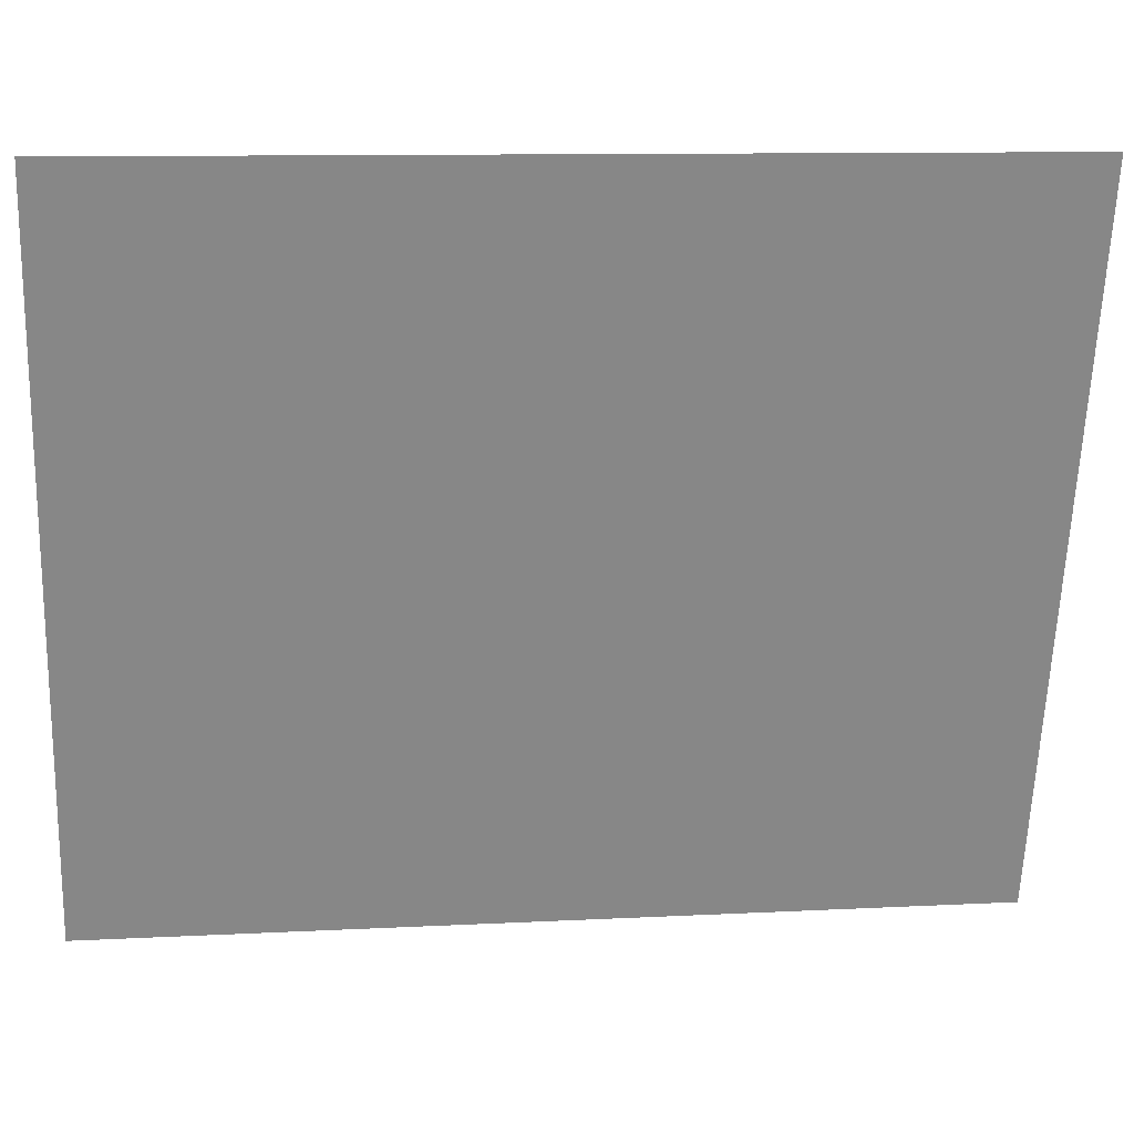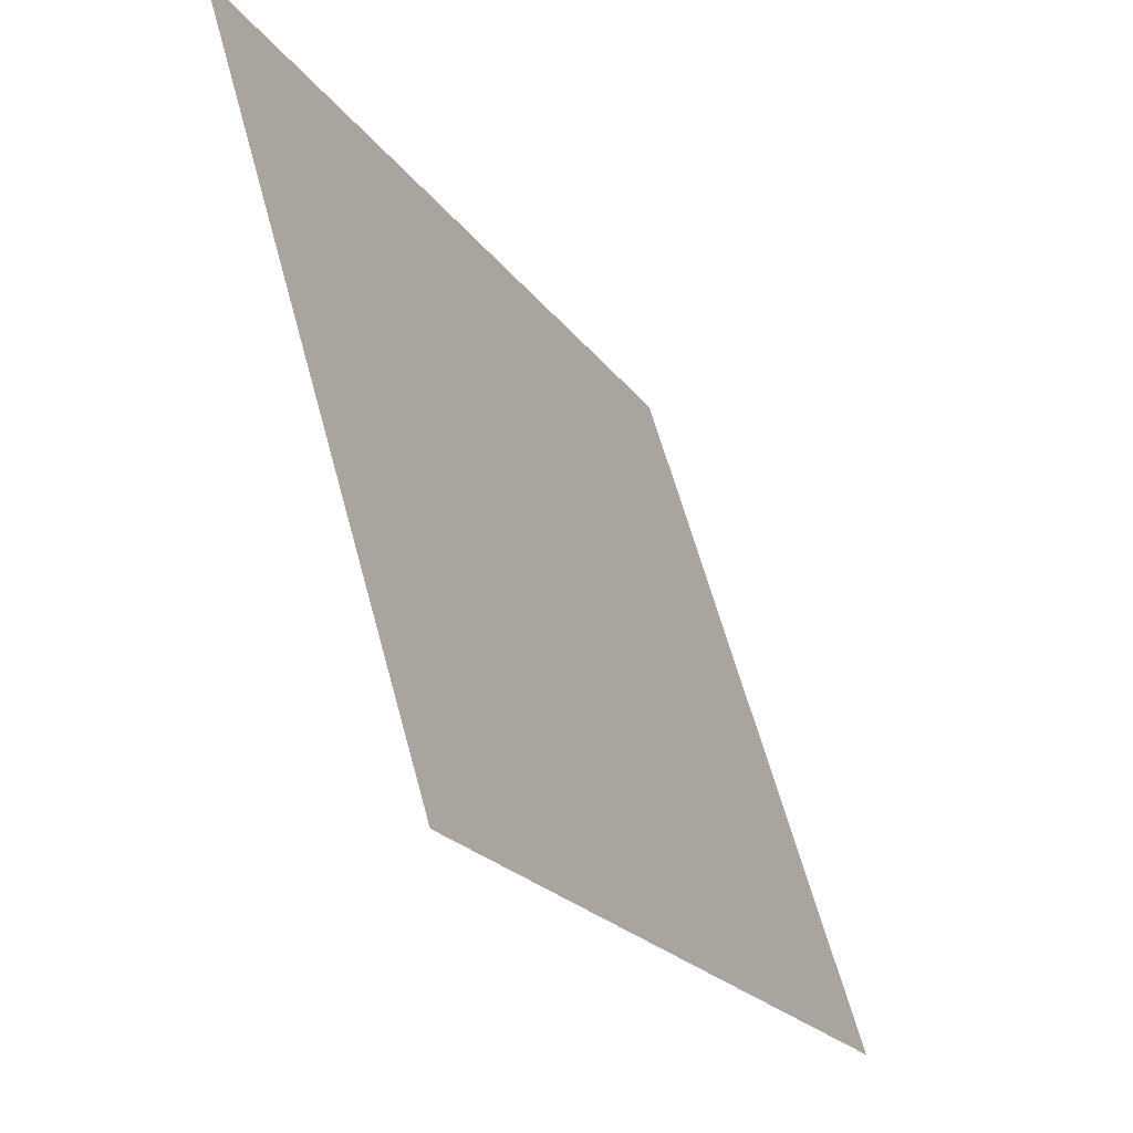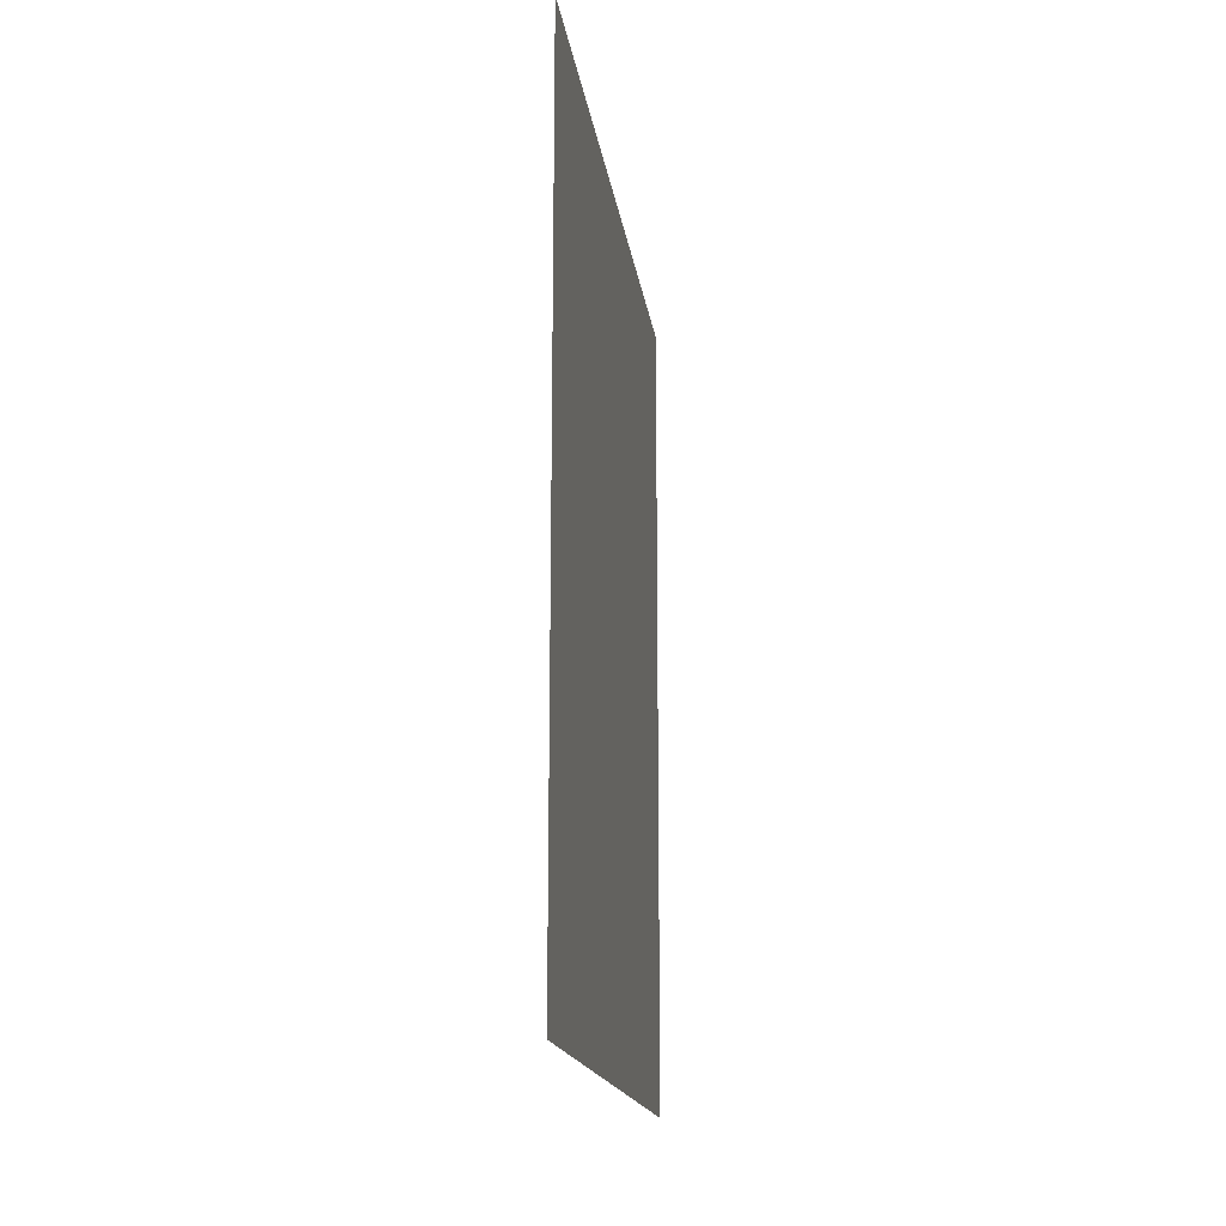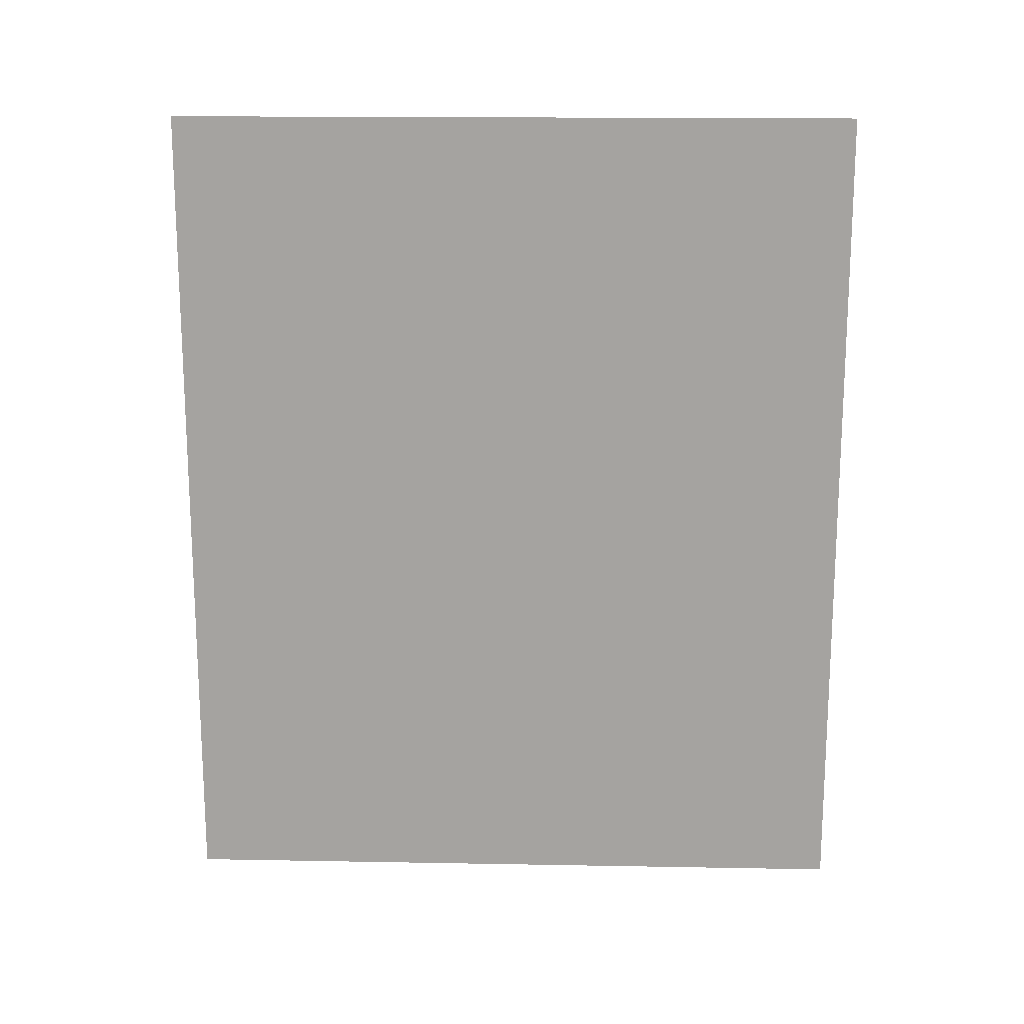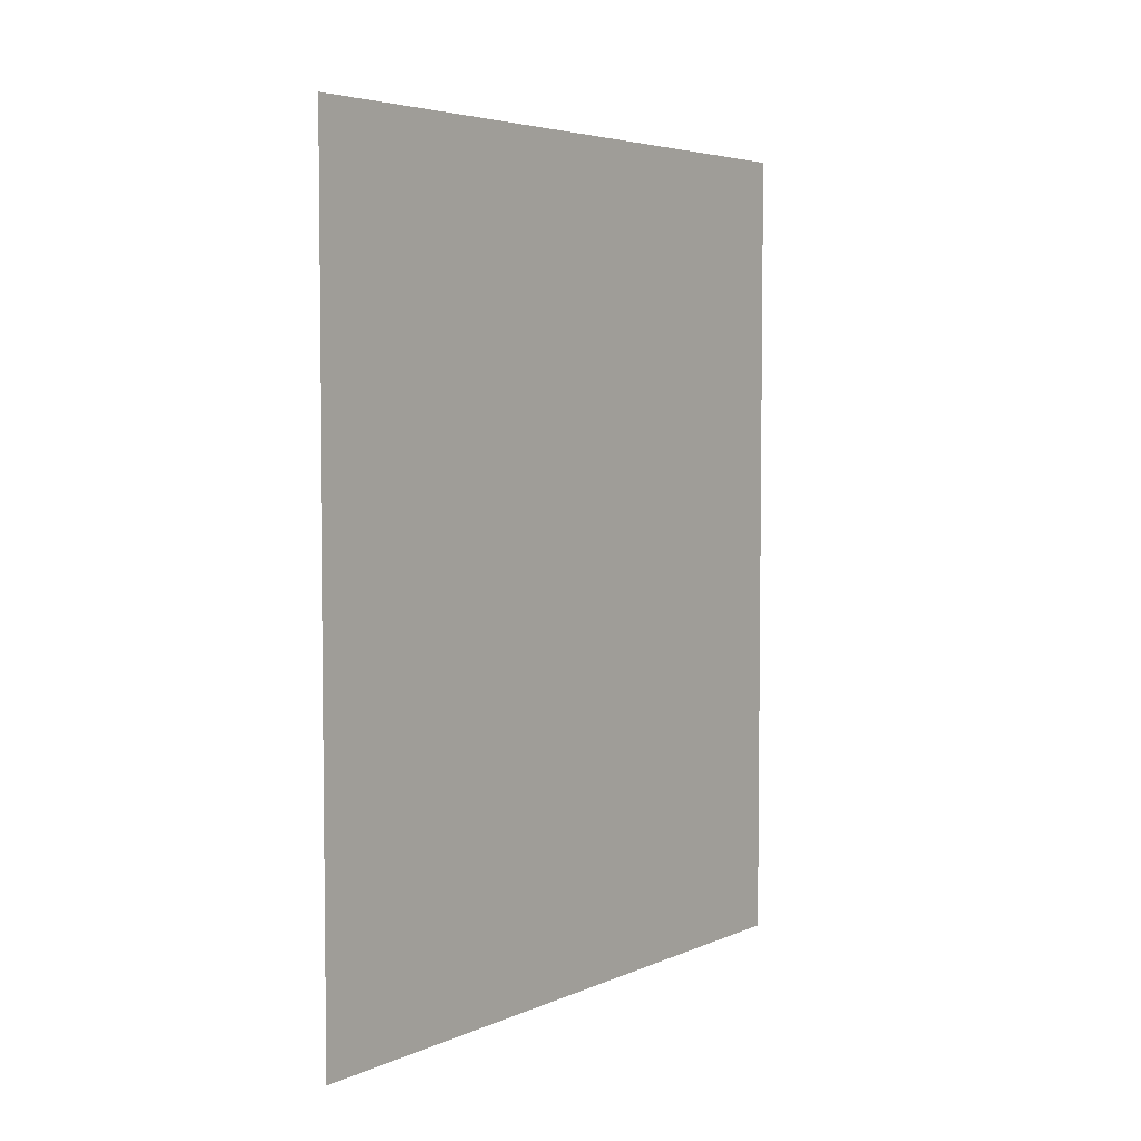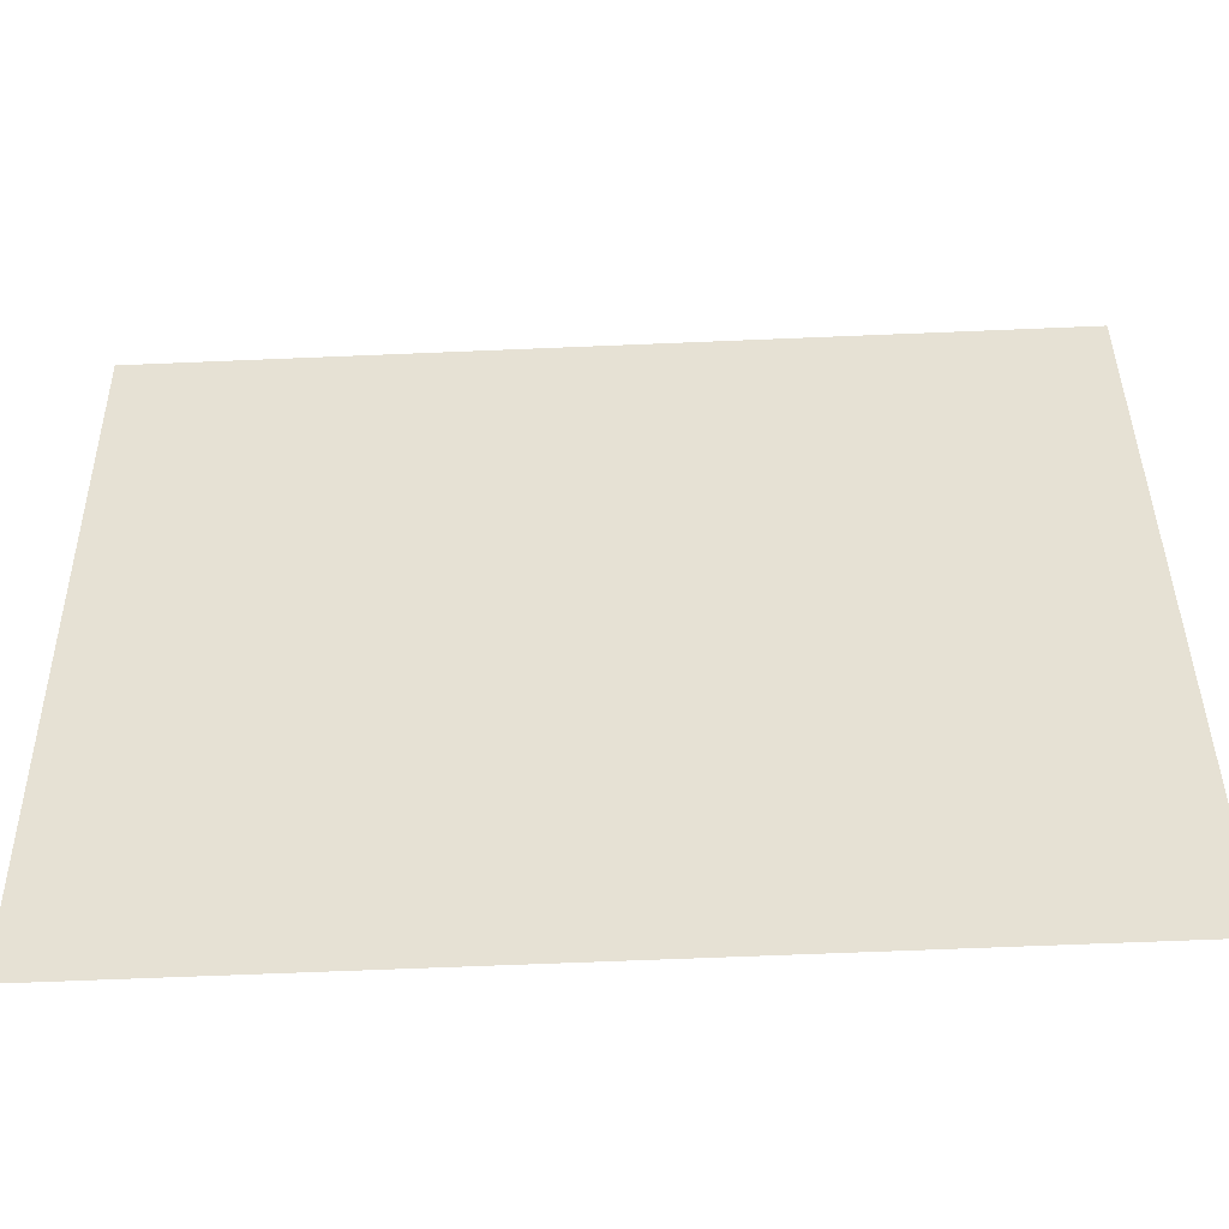
<metadata>
{"format":"obj","ext":"obj","renderer":"f3d","projection":"perspective","resolution":1024,"background":"white","views":[{"elev":11.0,"azim":-97.2,"up":"+Z"},{"elev":-21.0,"azim":24.7,"up":"+Z"},{"elev":-16.7,"azim":171.0,"up":"+Y"},{"elev":16.6,"azim":-104.6,"up":"+Y"},{"elev":4.7,"azim":-160.1,"up":"+Y"},{"elev":-66.2,"azim":-87.6,"up":"+Z"}]}
</metadata>
<code>
o Monitor
v -15.23 -3.57 1.569
v -15.23 -3.575 1.569
v -15.23 -3.573 1.569
v -15.23 -3.568 1.571
v -15.23 -3.578 1.571
v -15.23 -3.58 1.573
v -15.23 -3.566 1.573
v -15.23 -3.564 1.576
v -15.23 -3.581 1.576
v -15.23 -3.563 1.579
v -15.23 -3.582 1.579
v -15.23 -3.583 1.583
v -15.23 -3.563 1.583
v -15.24 -3.563 1.586
v -15.24 -3.582 1.586
v -15.24 -3.581 1.589
v -15.24 -3.564 1.589
v -15.24 -3.566 1.592
v -15.24 -3.58 1.592
v -15.24 -3.568 1.594
v -15.24 -3.578 1.594
v -15.24 -3.575 1.596
v -15.24 -3.57 1.596
v -15.24 -3.573 1.596
v -15.2 -3.57 1.457
v -15.2 -3.575 1.457
v -15.2 -3.573 1.456
v -15.2 -3.568 1.458
v -15.2 -3.578 1.458
v -15.2 -3.58 1.46
v -15.2 -3.566 1.46
v -15.2 -3.581 1.463
v -15.2 -3.564 1.463
v -15.2 -3.563 1.466
v -15.2 -3.582 1.466
v -15.2 -3.583 1.47
v -15.2 -3.563 1.47
v -15.2 -3.563 1.474
v -15.2 -3.582 1.474
v -15.2 -3.581 1.477
v -15.2 -3.564 1.477
v -15.2 -3.566 1.48
v -15.2 -3.58 1.48
v -15.2 -3.578 1.482
v -15.2 -3.568 1.482
v -15.2 -3.575 1.483
v -15.2 -3.57 1.483
v -15.2 -3.573 1.484
v -15.19 -3.57 1.419
v -15.19 -3.575 1.419
v -15.19 -3.573 1.419
v -15.19 -3.568 1.421
v -15.19 -3.578 1.421
v -15.19 -3.58 1.423
v -15.19 -3.566 1.423
v -15.19 -3.564 1.426
v -15.19 -3.581 1.426
v -15.19 -3.563 1.429
v -15.19 -3.582 1.429
v -15.19 -3.583 1.433
v -15.19 -3.563 1.433
v -15.19 -3.563 1.436
v -15.19 -3.582 1.436
v -15.19 -3.581 1.439
v -15.19 -3.564 1.439
v -15.19 -3.566 1.442
v -15.19 -3.58 1.442
v -15.19 -3.568 1.444
v -15.19 -3.578 1.444
v -15.19 -3.575 1.446
v -15.19 -3.57 1.446
v -15.19 -3.573 1.446
v -15.22 -3.57 1.532
v -15.22 -3.575 1.532
v -15.22 -3.573 1.531
v -15.22 -3.568 1.533
v -15.22 -3.578 1.533
v -15.22 -3.58 1.535
v -15.22 -3.566 1.535
v -15.22 -3.564 1.538
v -15.22 -3.581 1.538
v -15.22 -3.563 1.541
v -15.22 -3.582 1.541
v -15.22 -3.583 1.545
v -15.22 -3.563 1.545
v -15.22 -3.563 1.549
v -15.22 -3.582 1.549
v -15.23 -3.581 1.552
v -15.23 -3.564 1.552
v -15.23 -3.566 1.555
v -15.23 -3.58 1.555
v -15.23 -3.568 1.557
v -15.23 -3.578 1.557
v -15.23 -3.575 1.558
v -15.23 -3.57 1.558
v -15.23 -3.573 1.559
v -15.21 -3.57 1.494
v -15.21 -3.575 1.494
v -15.21 -3.573 1.494
v -15.21 -3.568 1.496
v -15.21 -3.578 1.496
v -15.21 -3.58 1.498
v -15.21 -3.566 1.498
v -15.21 -3.564 1.501
v -15.21 -3.581 1.501
v -15.21 -3.563 1.504
v -15.21 -3.582 1.504
v -15.21 -3.583 1.508
v -15.21 -3.563 1.508
v -15.21 -3.563 1.511
v -15.21 -3.582 1.511
v -15.21 -3.581 1.514
v -15.21 -3.564 1.514
v -15.21 -3.566 1.517
v -15.21 -3.58 1.517
v -15.22 -3.568 1.519
v -15.22 -3.578 1.519
v -15.22 -3.575 1.521
v -15.22 -3.57 1.521
v -15.22 -3.573 1.521
v -15.3 -3.543 1.695
v -15.51 -3.926 1.695
v -15.3 -3.926 1.695
v -15.51 -3.543 1.695
v -15.25 -3.573 1.639
v -15.25 -3.584 1.624
v -15.25 -3.573 1.624
v -15.25 -3.584 1.639
v -15.25 -3.595 1.624
v -15.25 -3.595 1.639
v -15.25 -3.562 1.639
v -15.25 -3.562 1.624
v -15.26 -3.584 1.669
v -15.26 -3.595 1.654
v -15.26 -3.584 1.654
v -15.26 -3.595 1.669
v -15.26 -3.573 1.654
v -15.24 -3.543 1.613
v -15.25 -3.551 1.624
v -15.24 -3.603 1.613
v -15.27 -3.543 1.695
v -15.25 -3.551 1.639
v -15.26 -3.551 1.654
v -15.26 -3.551 1.669
v -15.26 -3.551 1.684
v -15.26 -3.562 1.684
v -15.26 -3.573 1.684
v -15.26 -3.584 1.684
v -15.26 -3.595 1.684
v -15.27 -3.603 1.695
v -15.3 -3.926 1.335
v -15.18 -3.543 1.37
v -15.18 -3.926 1.37
v -15.3 -3.543 1.335
v -15.18 -3.543 1.4
v -15.18 -3.603 1.4
v -15.18 -3.926 1.4
v -15.51 -3.543 1.335
v -15.19 -3.623 1.436
v -15.26 -3.623 1.654
v -15.26 -3.896 1.654
v -15.19 -3.896 1.436
v -15.27 -3.926 1.695
v -15.26 -3.562 1.669
v -15.26 -3.573 1.669
v -15.26 -3.562 1.654
v -15.51 -3.926 1.335
v -15.26 -3.623 1.648
v -15.2 -3.896 1.43
v -15.2 -3.623 1.43
v -15.26 -3.896 1.648
f 168 169 170
f 169 168 171

</code>
